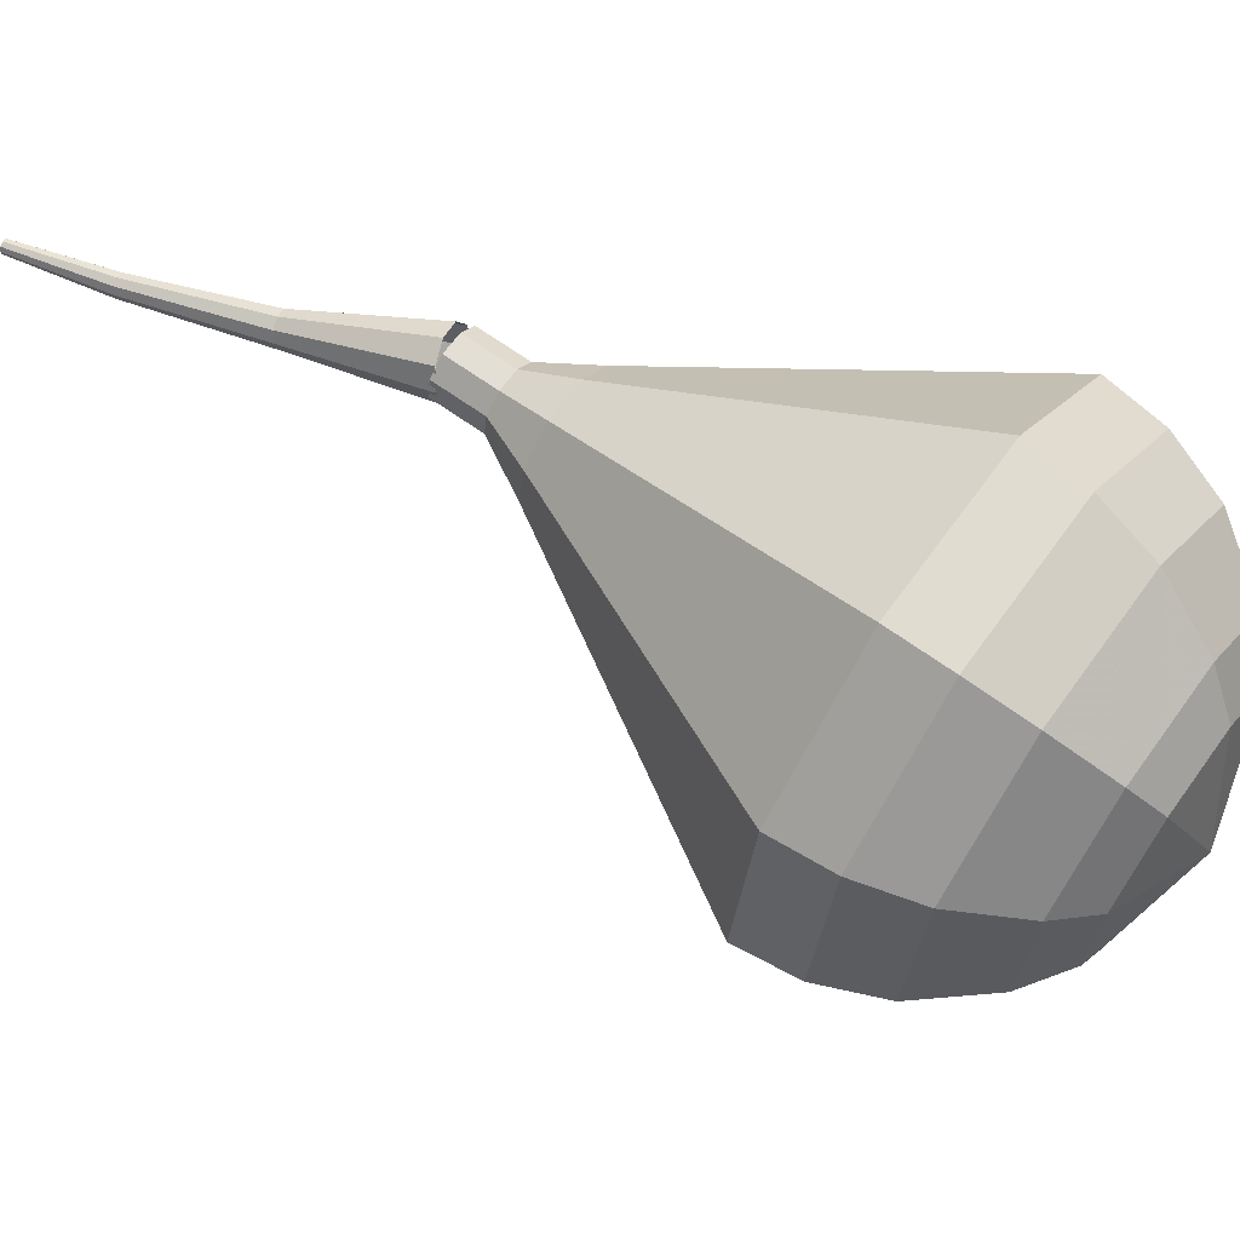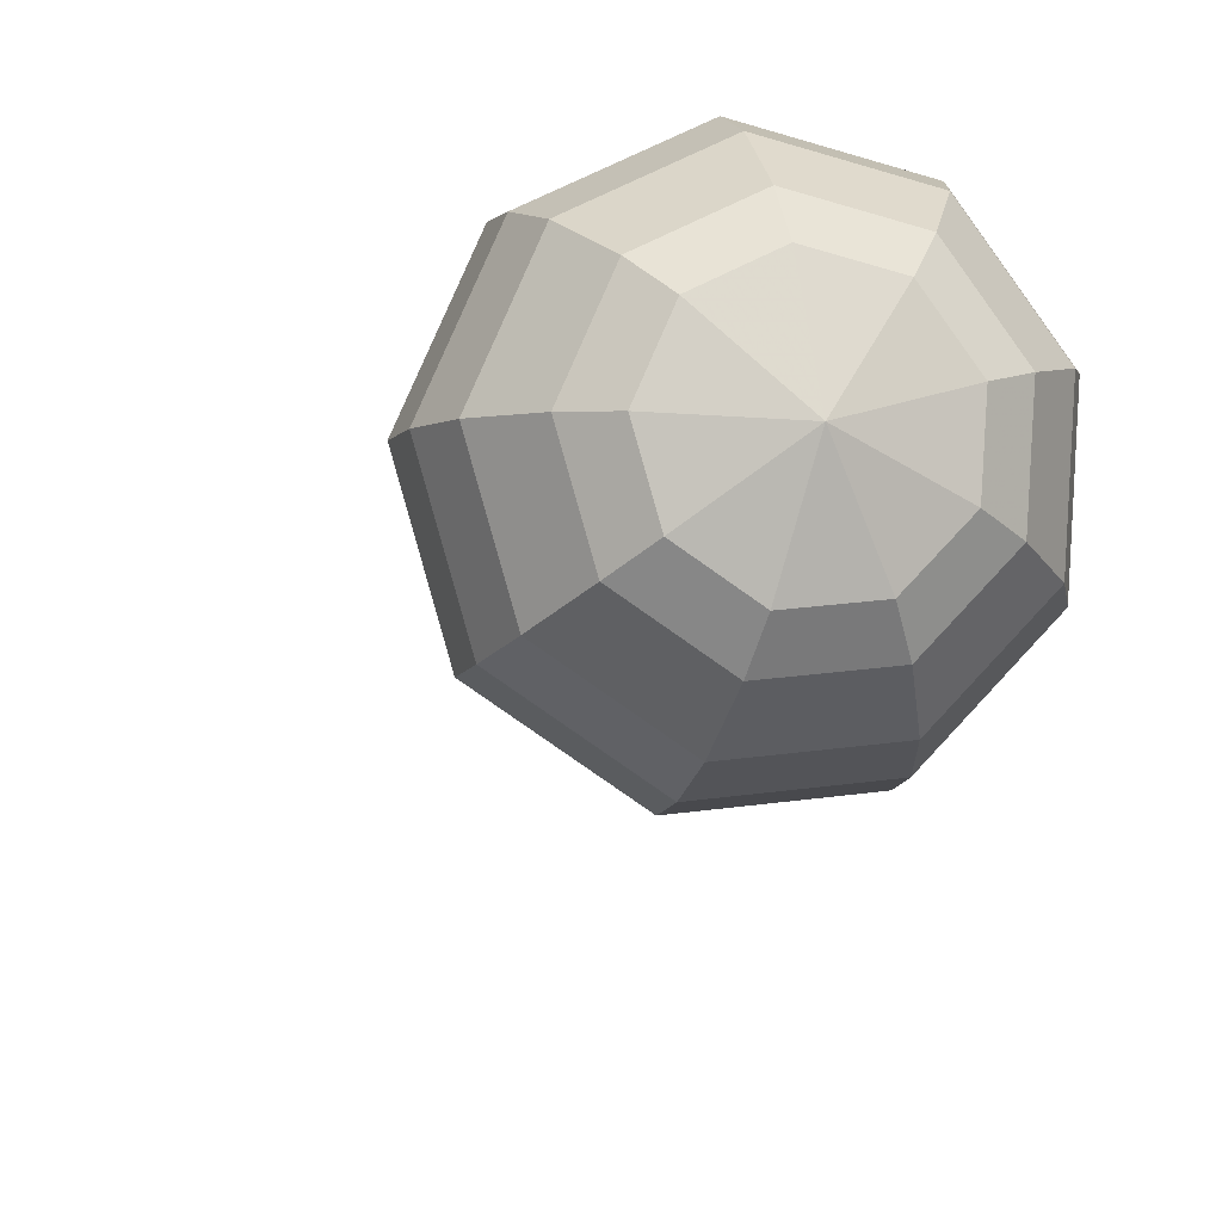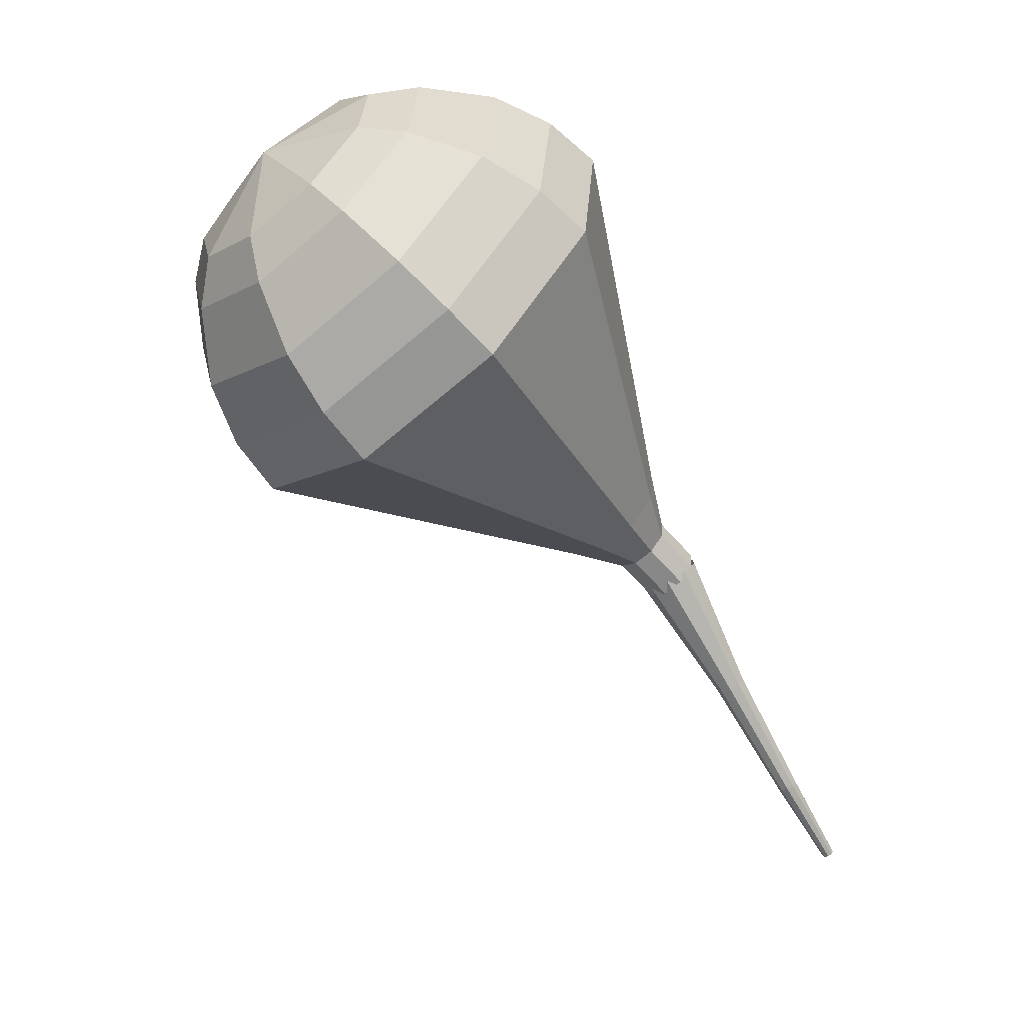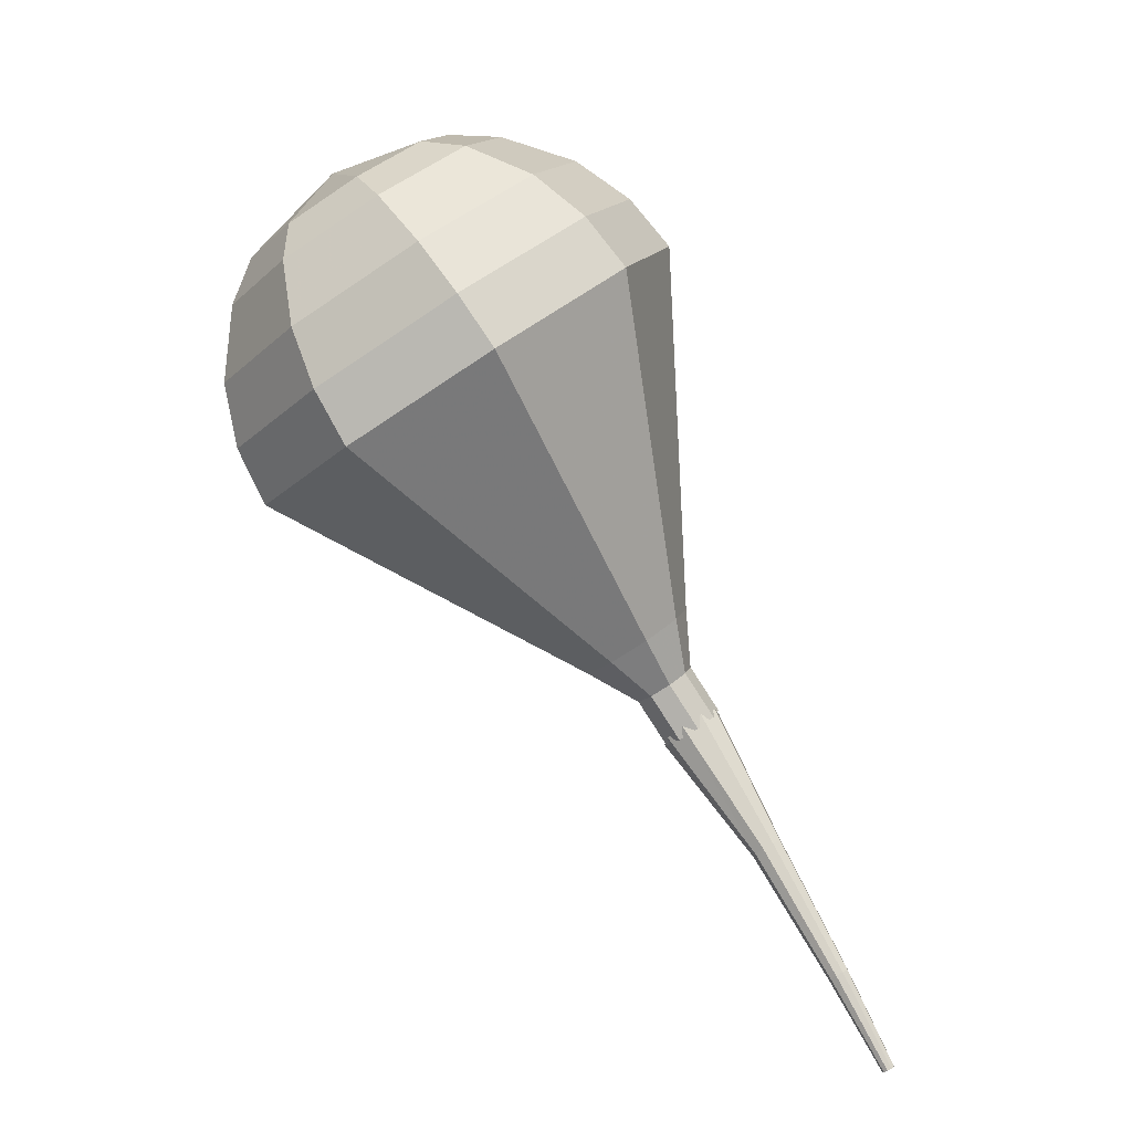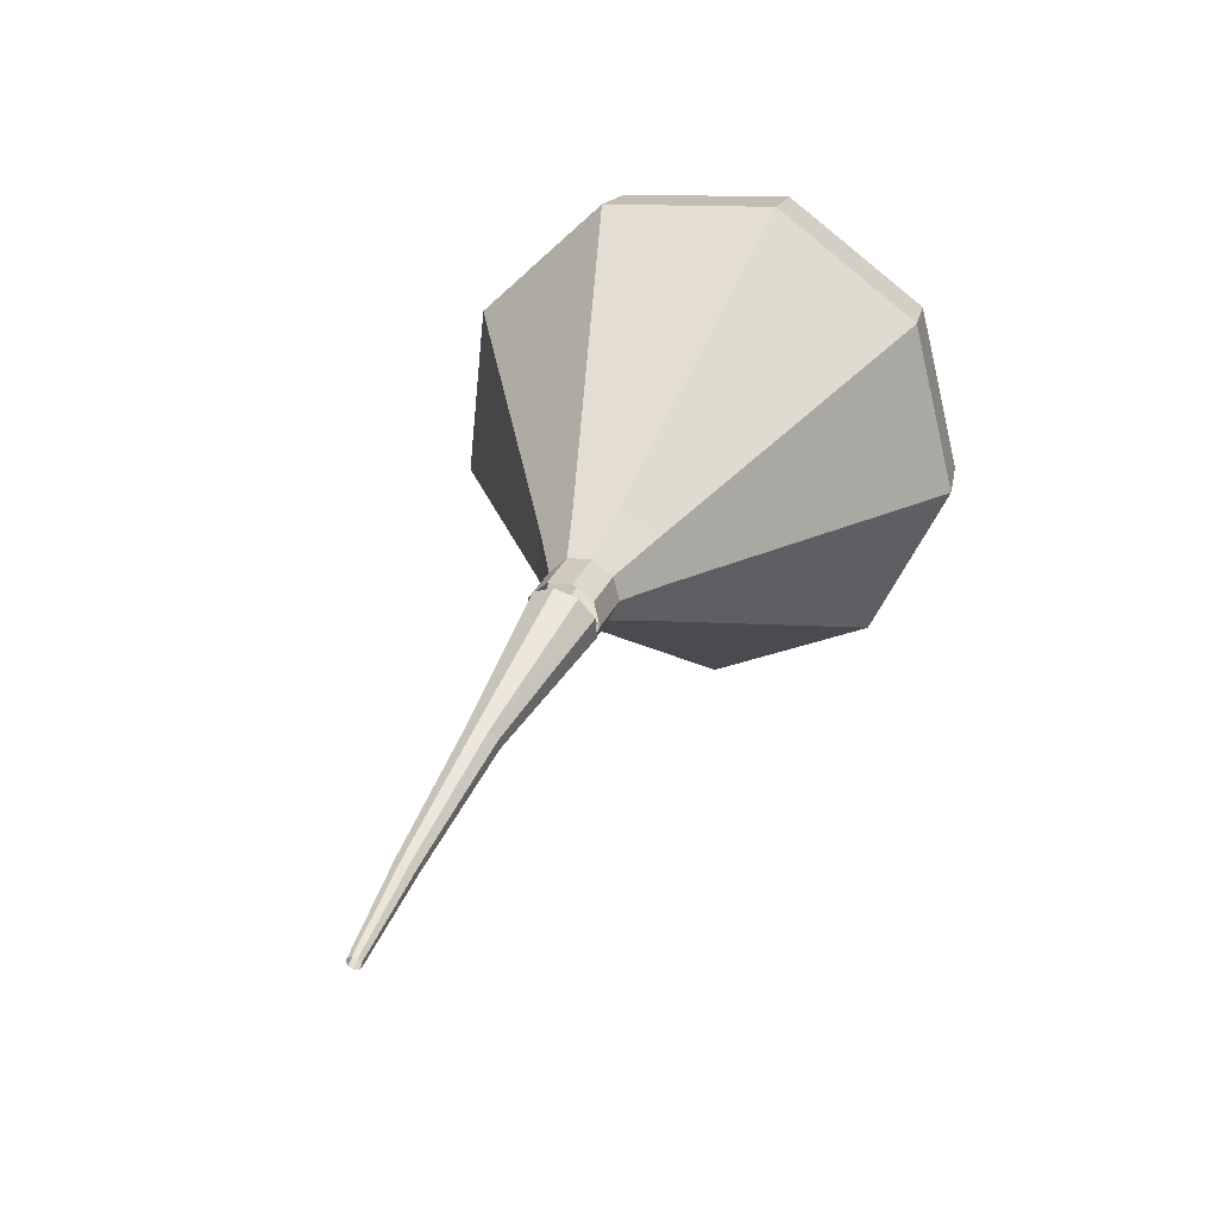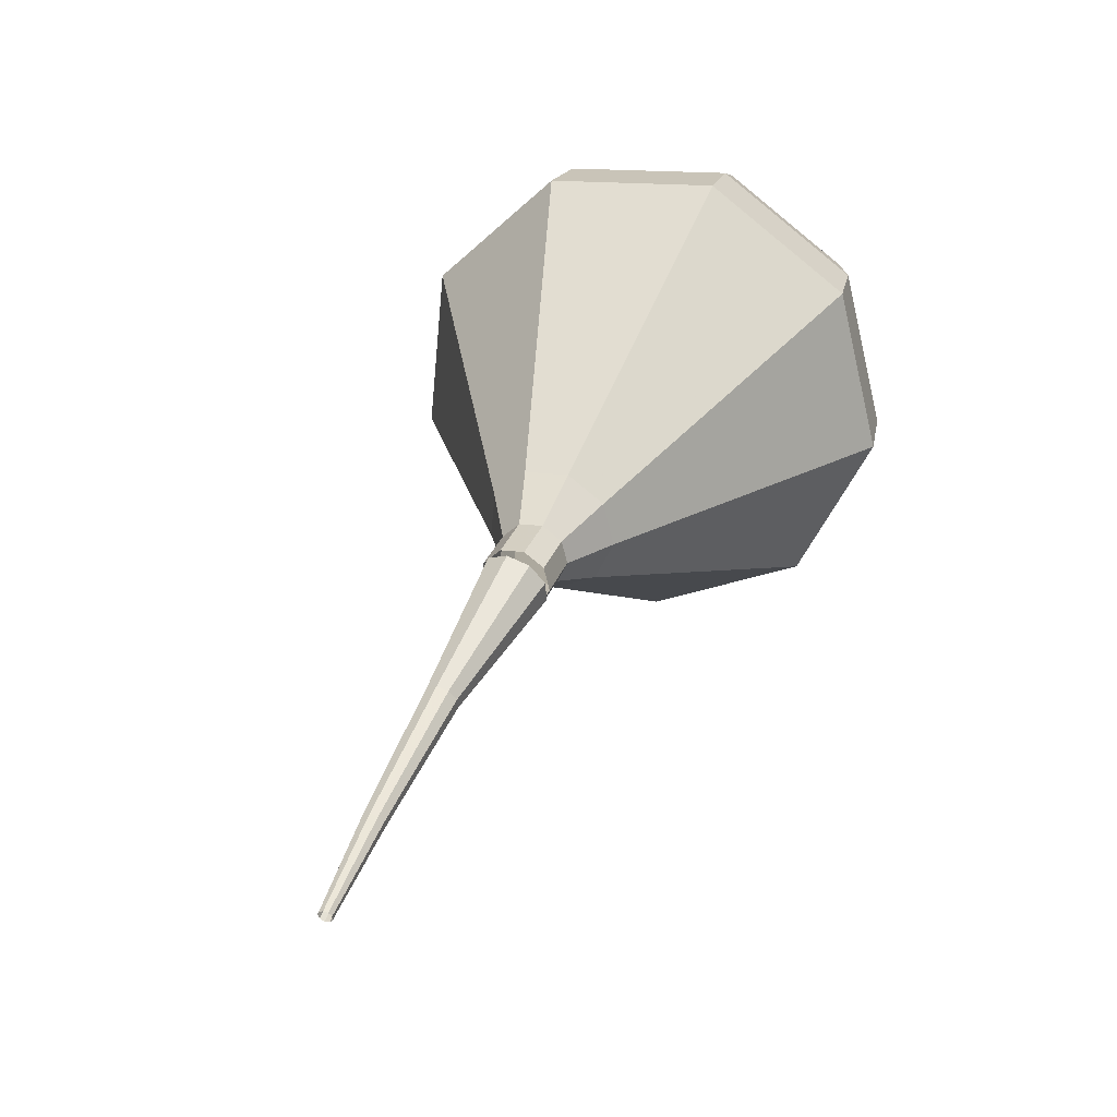
<metadata>
{"format":"obj","ext":"obj","renderer":"f3d","projection":"perspective","resolution":1024,"background":"white","views":[{"elev":30.8,"azim":82.8,"up":"+Z"},{"elev":-25.1,"azim":131.2,"up":"+Z"},{"elev":18.3,"azim":-163.1,"up":"+Y"},{"elev":-24.0,"azim":174.8,"up":"+Y"},{"elev":-26.3,"azim":-32.9,"up":"+Y"},{"elev":-23.0,"azim":-32.7,"up":"+Y"}]}
</metadata>
<code>
g tube1
v 126.7 141.9 113.4
v 126.9 141.7 112.7
v 127.4 141.4 112.4
v 128 141.1 112.5
v 128.3 140.9 113
v 128.4 140.9 113.7
v 128 141.1 114.2
v 127.4 141.5 114.4
v 126.9 141.8 114
v 126.7 141.9 113.4
v 124.8 137.8 113.4
v 124.9 137.7 113.1
v 125.2 137.5 112.9
v 125.5 137.4 113
v 125.7 137.3 113.2
v 125.7 137.3 113.6
v 125.5 137.4 113.8
v 125.2 137.6 113.9
v 124.9 137.7 113.7
v 124.8 137.8 113.4
v 122.9 133.9 113.8
v 122.9 133.8 113.6
v 123.1 133.7 113.4
v 123.3 133.6 113.5
v 123.4 133.6 113.7
v 123.4 133.6 113.9
v 123.3 133.7 114.1
v 123.1 133.8 114.1
v 123 133.9 114
v 122.9 133.9 113.8
v 121.5 131.1 114.3
v 121.5 131 114.2
v 121.6 131 114.1
v 121.7 130.9 114.1
v 121.8 130.9 114.2
v 121.8 130.9 114.4
v 121.8 131 114.5
v 121.7 131 114.5
v 121.5 131.1 114.4
v 121.5 131.1 114.3
f 1 2 12
f 12 11 1
f 2 3 13
f 13 12 2
f 3 4 14
f 14 13 3
f 4 5 15
f 15 14 4
f 5 6 16
f 16 15 5
f 6 7 17
f 17 16 6
f 7 8 18
f 18 17 7
f 8 9 19
f 19 18 8
f 9 10 20
f 20 19 9
f 11 12 22
f 22 21 11
f 12 13 23
f 23 22 12
f 13 14 24
f 24 23 13
f 14 15 25
f 25 24 14
f 15 16 26
f 26 25 15
f 16 17 27
f 27 26 16
f 17 18 28
f 28 27 17
f 18 19 29
f 29 28 18
f 19 20 30
f 30 29 19
f 21 22 32
f 32 31 21
f 22 23 33
f 33 32 22
f 23 24 34
f 34 33 23
f 24 25 35
f 35 34 24
f 25 26 36
f 36 35 25
f 26 27 37
f 37 36 26
f 27 28 38
f 38 37 27
f 28 29 39
f 39 38 28
f 29 30 40
f 40 39 29
v 128.3 140.8 113.4
v 128 140.7 112.8
v 127.5 141 112.4
v 127 141.4 112.6
v 126.7 141.8 113.1
v 126.9 142 113.7
v 127.3 141.9 114.2
v 127.9 141.5 114.3
v 128.3 141.1 114
v 128.3 140.8 113.4
v 128.3 140.8 113.4
v 128 140.7 112.8
v 127.5 141 112.4
v 127 141.4 112.6
v 126.7 141.8 113.1
v 126.9 142 113.7
v 127.3 141.9 114.2
v 127.9 141.5 114.3
v 128.3 141.1 114
v 128.3 140.8 113.4
v 129.3 142 112.8
v 128.9 141.9 112.2
v 128.4 142.2 111.9
v 127.9 142.6 112
v 127.7 143.1 112.5
v 127.8 143.2 113.1
v 128.3 143.1 113.6
v 128.8 142.7 113.8
v 129.2 142.3 113.4
v 129.3 142 112.8
v 130.9 142.6 112.3
v 130.3 142.6 111.1
v 129.3 143.1 110.5
v 128.3 143.9 110.8
v 127.9 144.7 111.7
v 128.1 145 112.9
v 129 144.8 113.8
v 130 144.1 114
v 130.8 143.2 113.4
v 130.9 142.6 112.3
v 132.6 143.3 111.7
v 131.7 143.2 110
v 130.2 143.9 109.1
v 128.7 145.2 109.4
v 128 146.3 110.8
v 128.4 146.9 112.6
v 129.7 146.5 114
v 131.3 145.4 114.3
v 132.4 144.1 113.4
v 132.6 143.3 111.7
v 134.2 143.9 111.2
v 133 143.8 108.9
v 131 144.8 107.7
v 129.1 146.5 108.1
v 128.2 148 110
v 128.7 148.7 112.4
v 130.5 148.2 114.2
v 132.5 146.8 114.7
v 134 145.1 113.5
v 134.2 143.9 111.2
v 137.6 145.1 110.1
v 135.8 145 106.7
v 132.8 146.5 104.9
v 129.9 149 105.5
v 128.6 151.3 108.3
v 129.4 152.3 111.9
v 131.9 151.6 114.7
v 135.1 149.5 115.3
v 137.3 146.9 113.5
v 137.6 145.1 110.1
v 140.9 146.4 109
v 138.5 146.2 104.5
v 134.5 148.2 102
v 130.7 151.6 102.9
v 128.9 154.6 106.6
v 130 156 111.4
v 133.4 155 115.1
v 137.6 152.2 116
v 140.5 148.8 113.5
v 140.9 146.4 109
v 141.8 148 108.4
v 139.5 147.7 104
v 135.6 149.7 101.6
v 131.9 152.9 102.4
v 130.2 155.9 106
v 131.2 157.2 110.7
v 134.5 156.3 114.3
v 138.6 153.5 115.1
v 141.4 150.2 112.8
v 141.8 148 108.4
v 142.3 149.8 107.7
v 140.2 149.6 103.8
v 136.7 151.4 101.7
v 133.4 154.3 102.4
v 131.9 156.9 105.6
v 132.8 158.1 109.8
v 135.8 157.3 113
v 139.4 154.8 113.8
v 142 151.9 111.7
v 142.3 149.8 107.7
v 142.2 152.1 107.1
v 140.6 152 104.1
v 137.9 153.4 102.5
v 135.4 155.6 103.1
v 134.2 157.6 105.5
v 134.9 158.5 108.7
v 137.2 157.9 111.1
v 139.9 156 111.7
v 141.9 153.7 110.1
v 142.2 152.1 107.1
v 141.7 153.7 106.8
v 140.5 153.6 104.6
v 138.5 154.5 103.4
v 136.7 156.2 103.8
v 135.8 157.6 105.6
v 136.3 158.3 108
v 138 157.8 109.7
v 140 156.5 110.1
v 141.5 154.8 109
v 141.7 153.7 106.8
v 139.3 156.6 106.5
v 139.3 156.6 106.5
v 139.3 156.6 106.5
v 139.3 156.6 106.5
v 139.3 156.6 106.5
v 139.3 156.6 106.5
v 139.3 156.6 106.5
v 139.3 156.6 106.5
v 139.3 156.6 106.5
v 139.3 156.6 106.5
f 41 42 52
f 52 51 41
f 42 43 53
f 53 52 42
f 43 44 54
f 54 53 43
f 44 45 55
f 55 54 44
f 45 46 56
f 56 55 45
f 46 47 57
f 57 56 46
f 47 48 58
f 58 57 47
f 48 49 59
f 59 58 48
f 49 50 60
f 60 59 49
f 51 52 62
f 62 61 51
f 52 53 63
f 63 62 52
f 53 54 64
f 64 63 53
f 54 55 65
f 65 64 54
f 55 56 66
f 66 65 55
f 56 57 67
f 67 66 56
f 57 58 68
f 68 67 57
f 58 59 69
f 69 68 58
f 59 60 70
f 70 69 59
f 61 62 72
f 72 71 61
f 62 63 73
f 73 72 62
f 63 64 74
f 74 73 63
f 64 65 75
f 75 74 64
f 65 66 76
f 76 75 65
f 66 67 77
f 77 76 66
f 67 68 78
f 78 77 67
f 68 69 79
f 79 78 68
f 69 70 80
f 80 79 69
f 71 72 82
f 82 81 71
f 72 73 83
f 83 82 72
f 73 74 84
f 84 83 73
f 74 75 85
f 85 84 74
f 75 76 86
f 86 85 75
f 76 77 87
f 87 86 76
f 77 78 88
f 88 87 77
f 78 79 89
f 89 88 78
f 79 80 90
f 90 89 79
f 81 82 92
f 92 91 81
f 82 83 93
f 93 92 82
f 83 84 94
f 94 93 83
f 84 85 95
f 95 94 84
f 85 86 96
f 96 95 85
f 86 87 97
f 97 96 86
f 87 88 98
f 98 97 87
f 88 89 99
f 99 98 88
f 89 90 100
f 100 99 89
f 91 92 102
f 102 101 91
f 92 93 103
f 103 102 92
f 93 94 104
f 104 103 93
f 94 95 105
f 105 104 94
f 95 96 106
f 106 105 95
f 96 97 107
f 107 106 96
f 97 98 108
f 108 107 97
f 98 99 109
f 109 108 98
f 99 100 110
f 110 109 99
f 101 102 112
f 112 111 101
f 102 103 113
f 113 112 102
f 103 104 114
f 114 113 103
f 104 105 115
f 115 114 104
f 105 106 116
f 116 115 105
f 106 107 117
f 117 116 106
f 107 108 118
f 118 117 107
f 108 109 119
f 119 118 108
f 109 110 120
f 120 119 109
f 111 112 122
f 122 121 111
f 112 113 123
f 123 122 112
f 113 114 124
f 124 123 113
f 114 115 125
f 125 124 114
f 115 116 126
f 126 125 115
f 116 117 127
f 127 126 116
f 117 118 128
f 128 127 117
f 118 119 129
f 129 128 118
f 119 120 130
f 130 129 119
f 121 122 132
f 132 131 121
f 122 123 133
f 133 132 122
f 123 124 134
f 134 133 123
f 124 125 135
f 135 134 124
f 125 126 136
f 136 135 125
f 126 127 137
f 137 136 126
f 127 128 138
f 138 137 127
f 128 129 139
f 139 138 128
f 129 130 140
f 140 139 129
f 131 132 142
f 142 141 131
f 132 133 143
f 143 142 132
f 133 134 144
f 144 143 133
f 134 135 145
f 145 144 134
f 135 136 146
f 146 145 135
f 136 137 147
f 147 146 136
f 137 138 148
f 148 147 137
f 138 139 149
f 149 148 138
f 139 140 150
f 150 149 139
f 141 142 152
f 152 151 141
f 142 143 153
f 153 152 142
f 143 144 154
f 154 153 143
f 144 145 155
f 155 154 144
f 145 146 156
f 156 155 145
f 146 147 157
f 157 156 146
f 147 148 158
f 158 157 147
f 148 149 159
f 159 158 148
f 149 150 160
f 160 159 149
f 151 152 162
f 162 161 151
f 152 153 163
f 163 162 152
f 153 154 164
f 164 163 153
f 154 155 165
f 165 164 154
f 155 156 166
f 166 165 155
f 156 157 167
f 167 166 156
f 157 158 168
f 168 167 157
f 158 159 169
f 169 168 158
f 159 160 170
f 170 169 159

</code>
